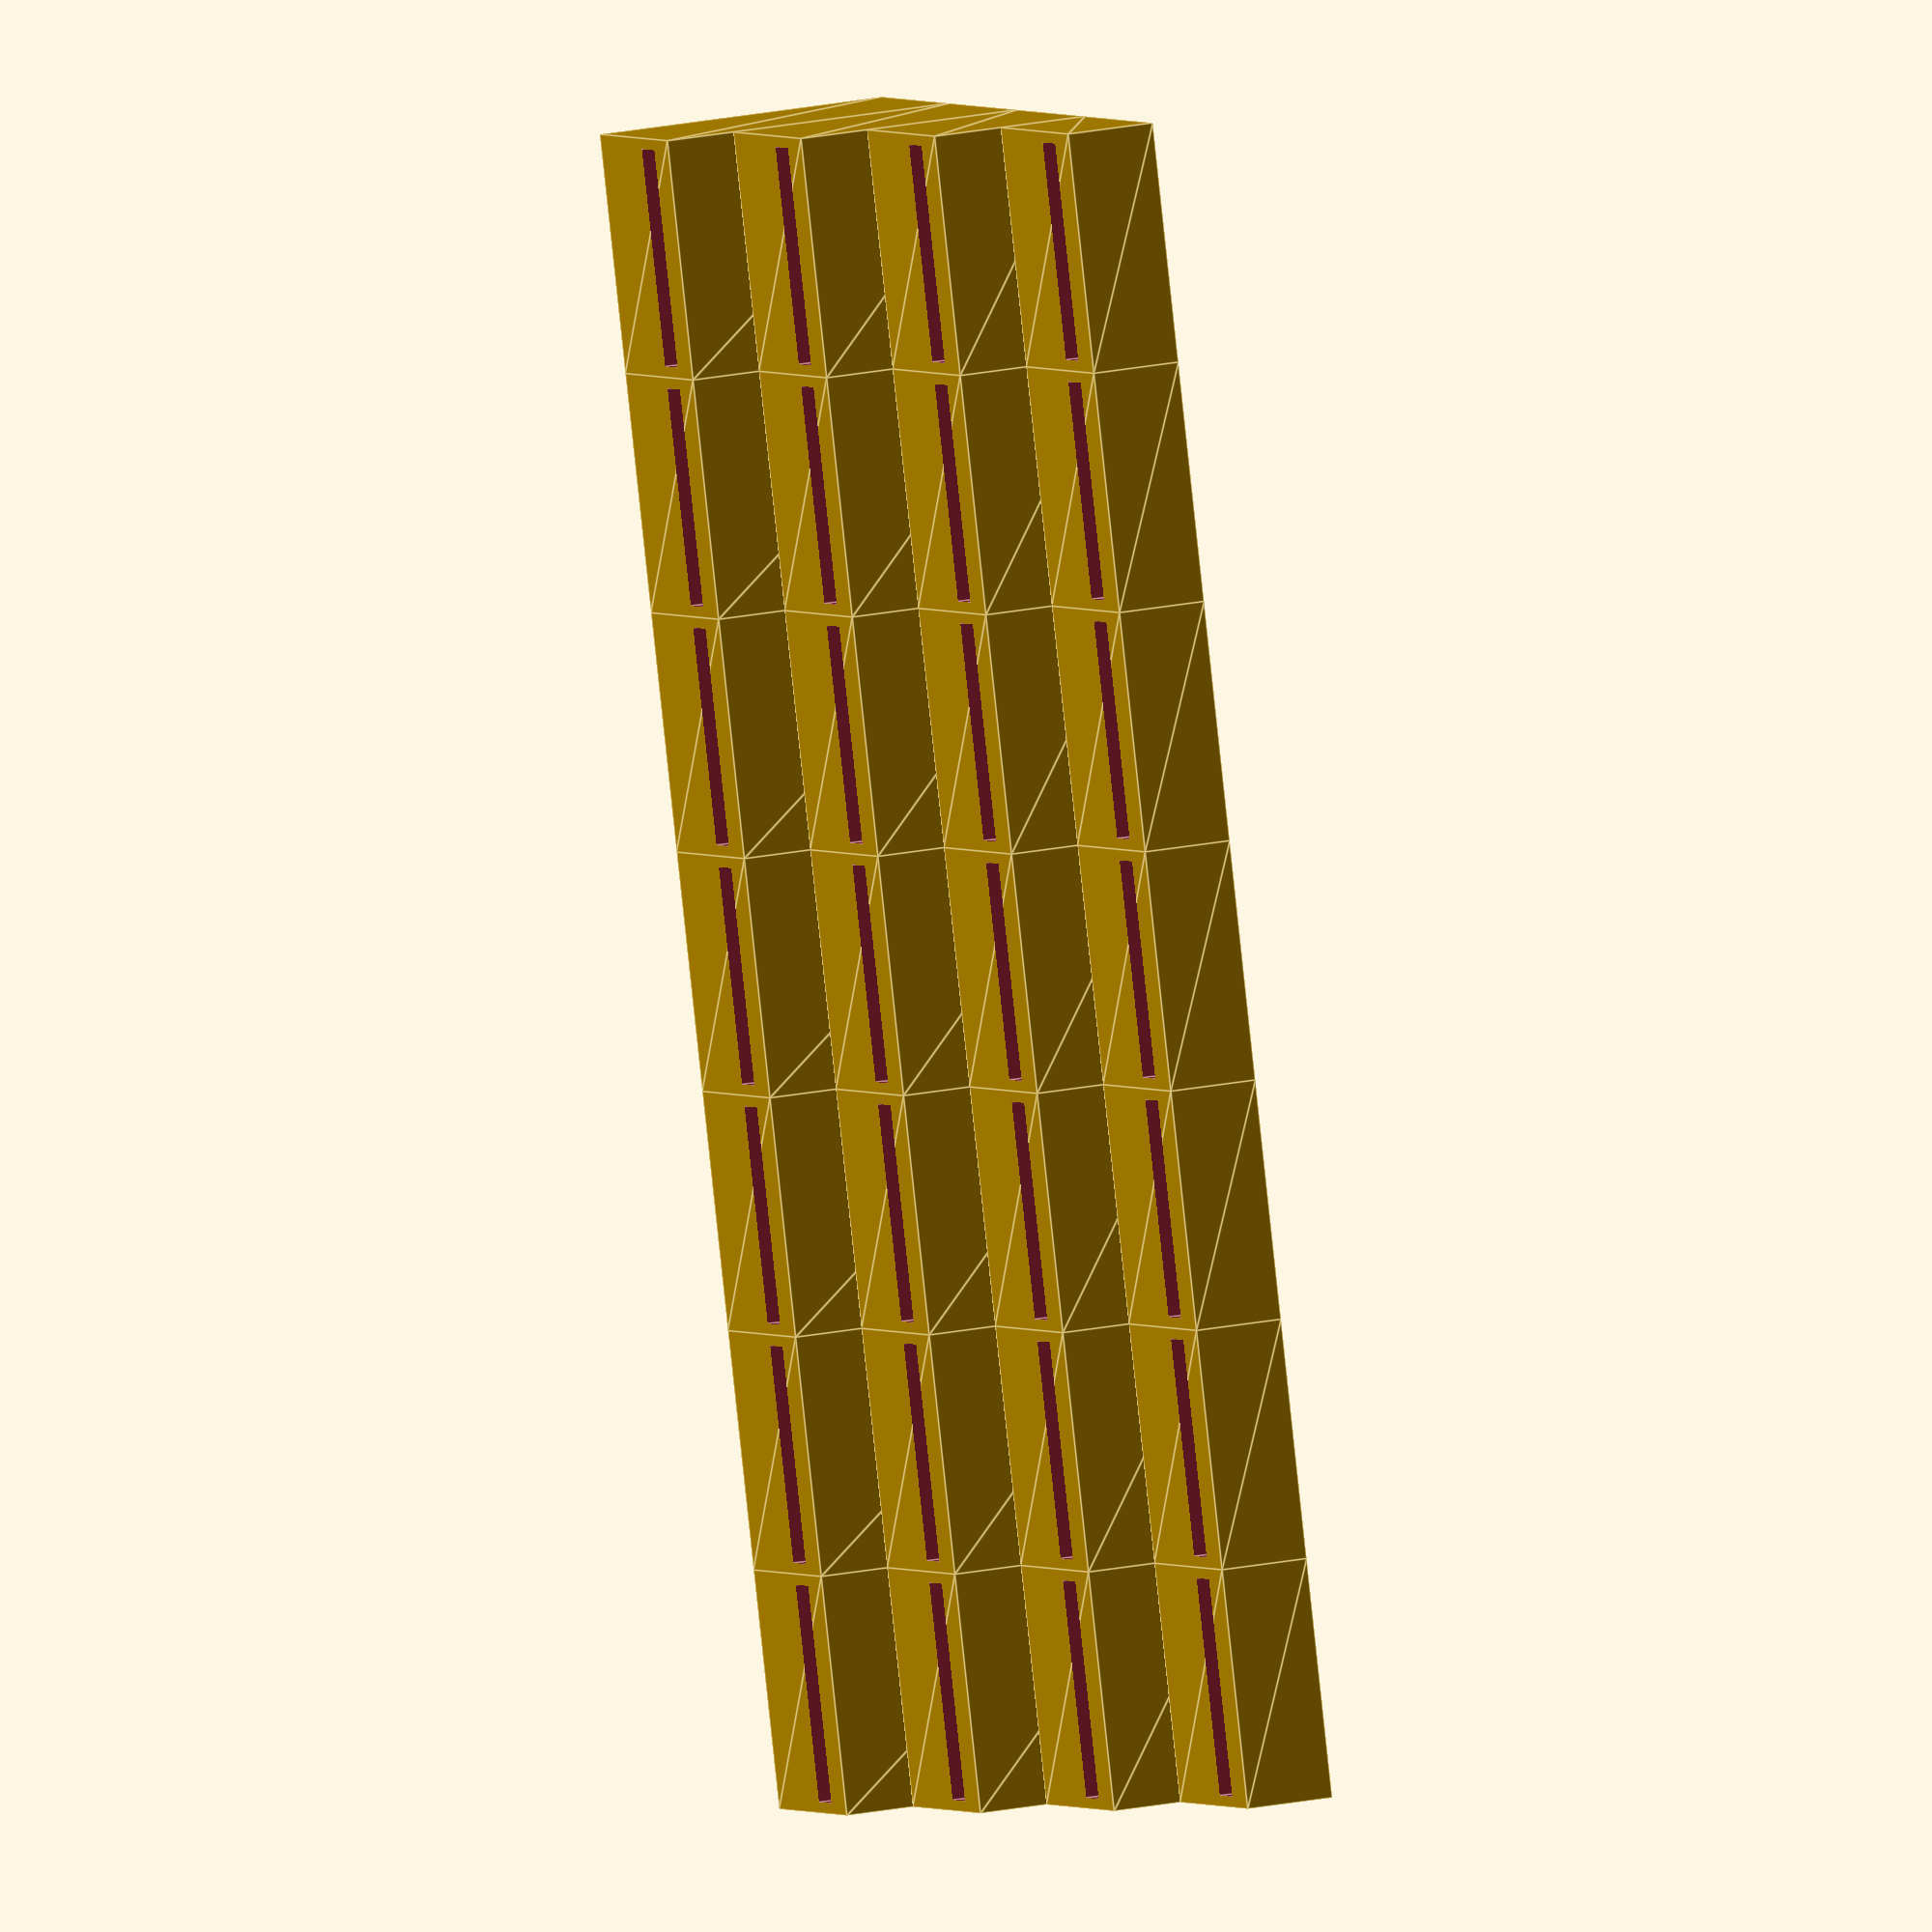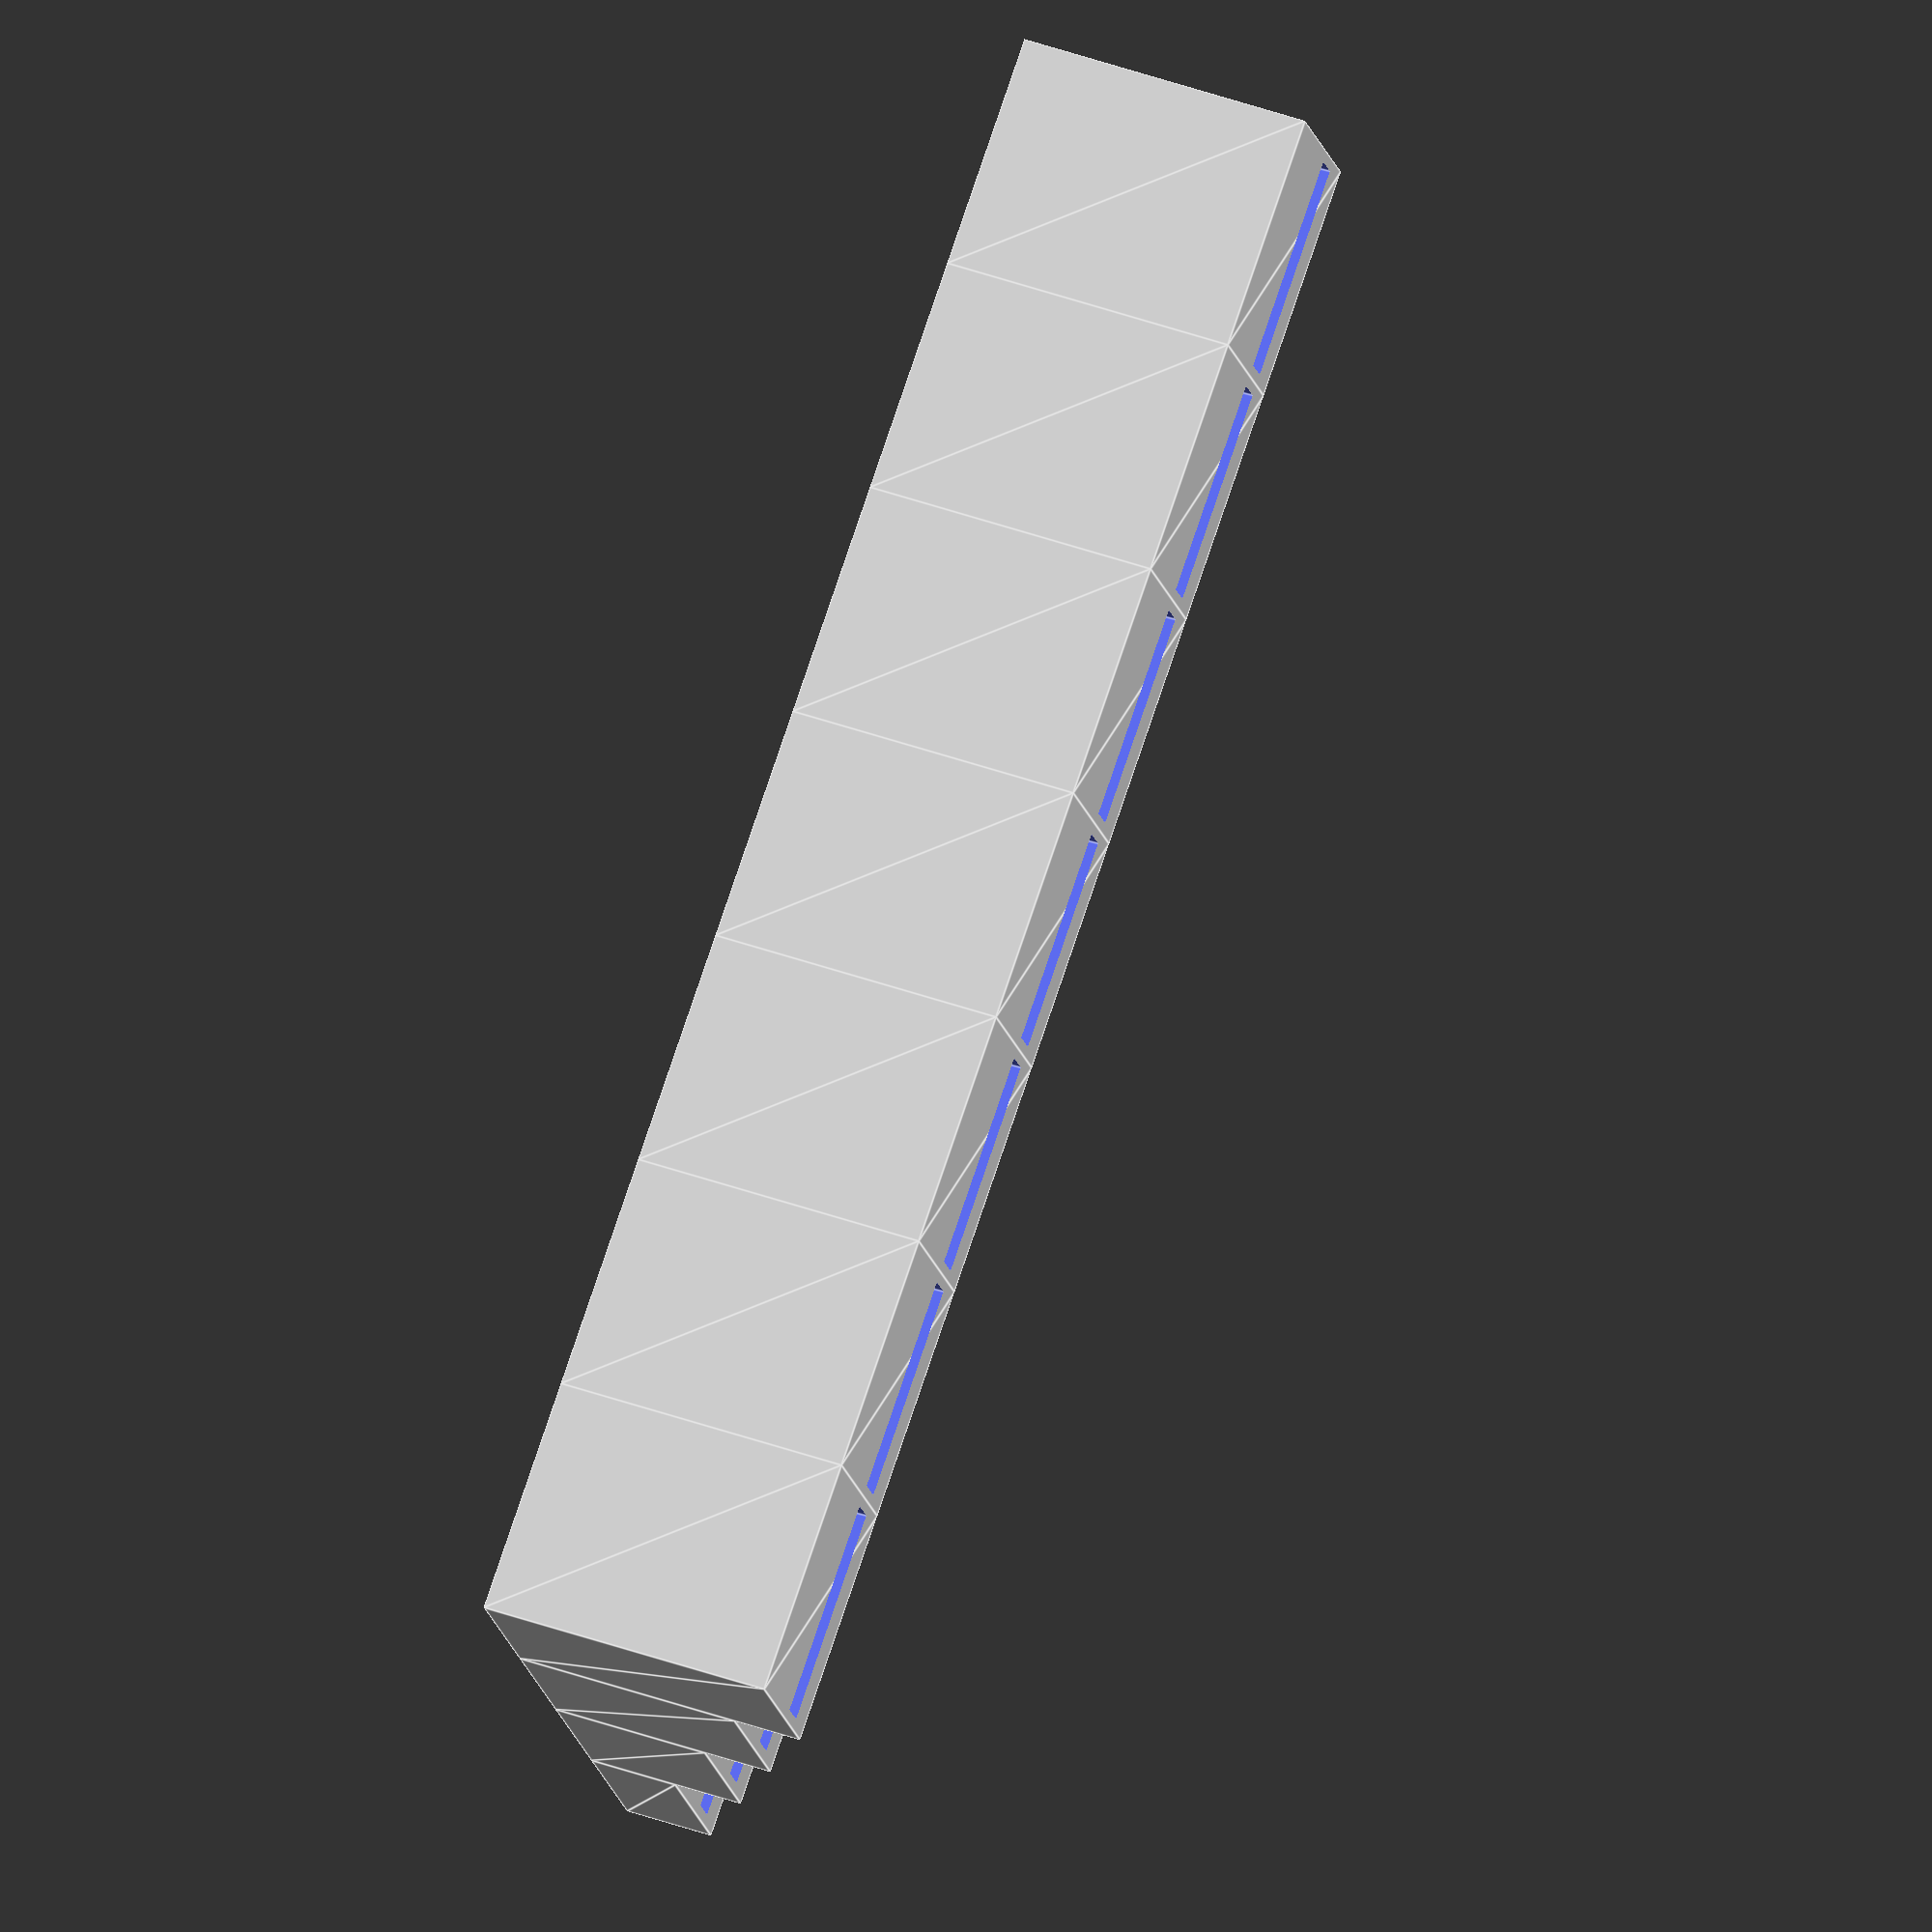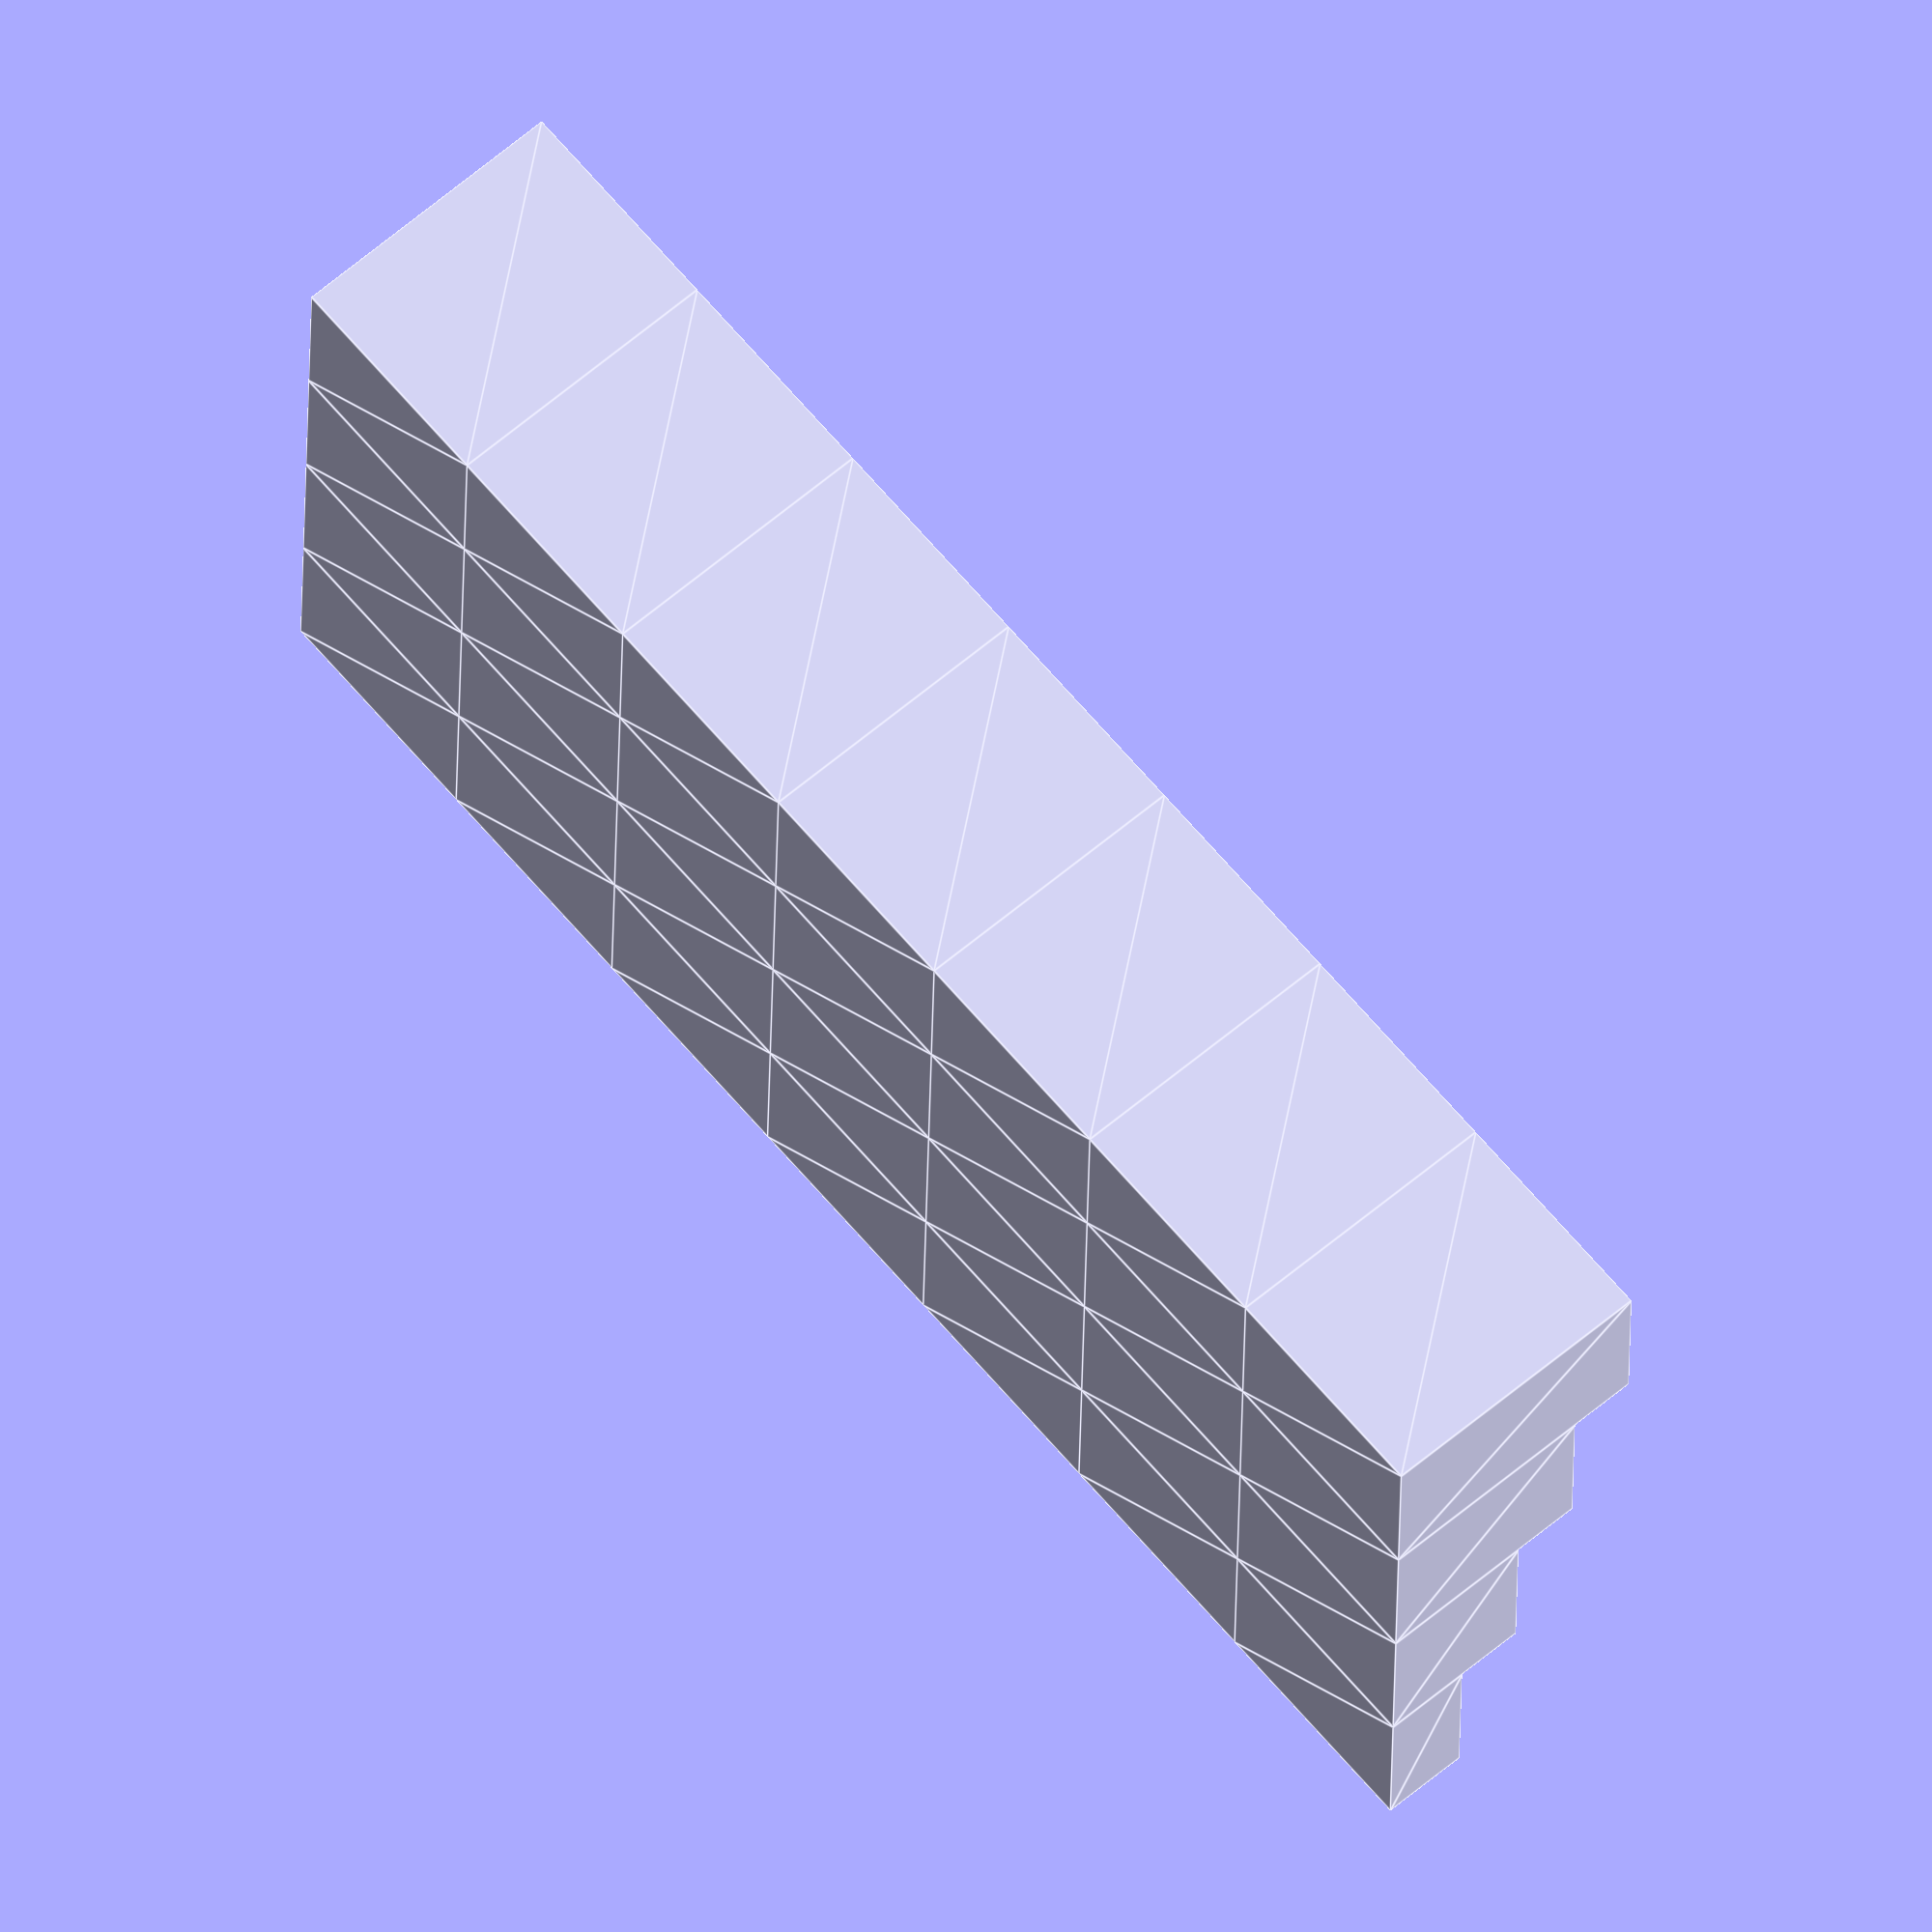
<openscad>
grid = [4, 7];


module cartridge_slot(h = 10.00, center = true) {
    cube([21.80, 3.60, h], center);
}

module cartridge_adapter(additional_h = 0.00,  center = true) {
    adapter_size = [24.00, 20.00, 9.00 + additional_h];
    slot_angle = 10.00;
    slot_height = 5.00;
    slot_offset = 4.40;
    
    difference() {
        linear_extrude(adapter_size[2])
            square([adapter_size[0], adapter_size[1]], center = true);
        
        translate([0, -slot_offset, adapter_size[2] - slot_height / 2])
            rotate([-slot_angle, 0, 0])
                cartridge_slot(slot_height * 2);
    }
}

for (y = [0:(grid[0] - 1)])
    for (x = [0:(grid[1] - 1)])
        translate([24.00 * x, 20.00 * y, 0])
            cartridge_adapter(7.00 * y);
</openscad>
<views>
elev=339.4 azim=252.5 roll=69.3 proj=o view=edges
elev=132.3 azim=150.9 roll=248.5 proj=o view=edges
elev=115.5 azim=178.8 roll=310.2 proj=o view=edges
</views>
